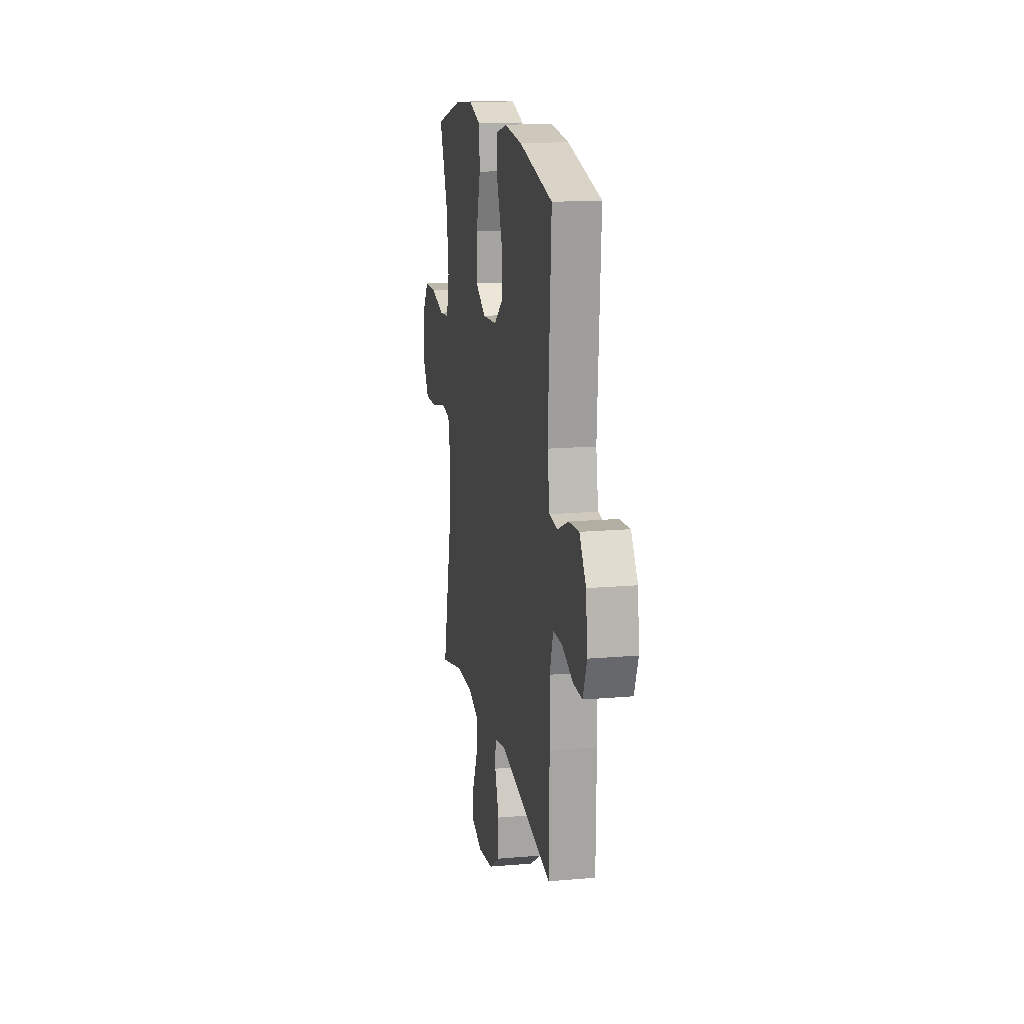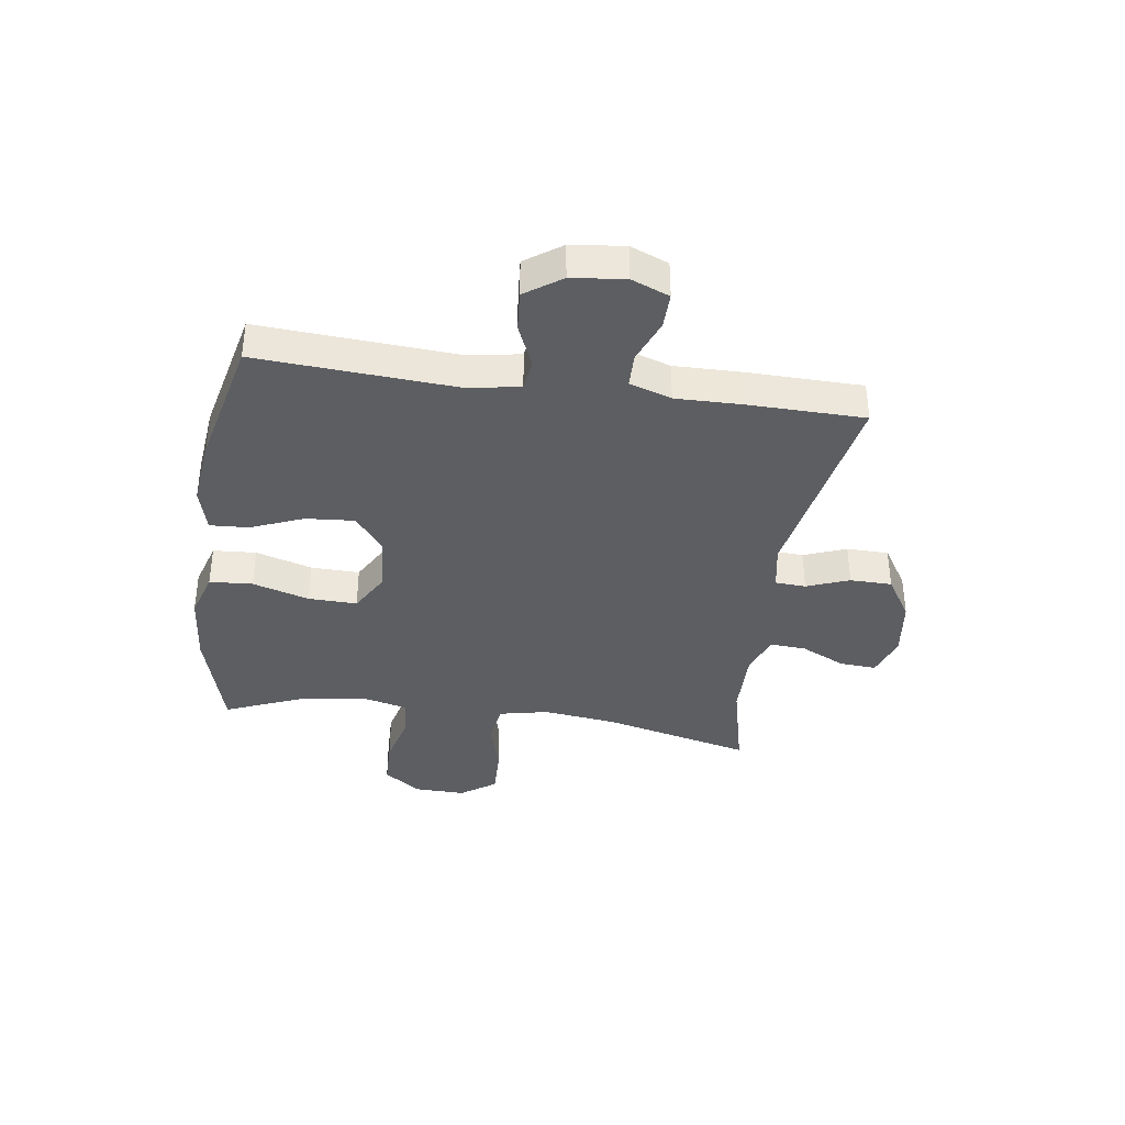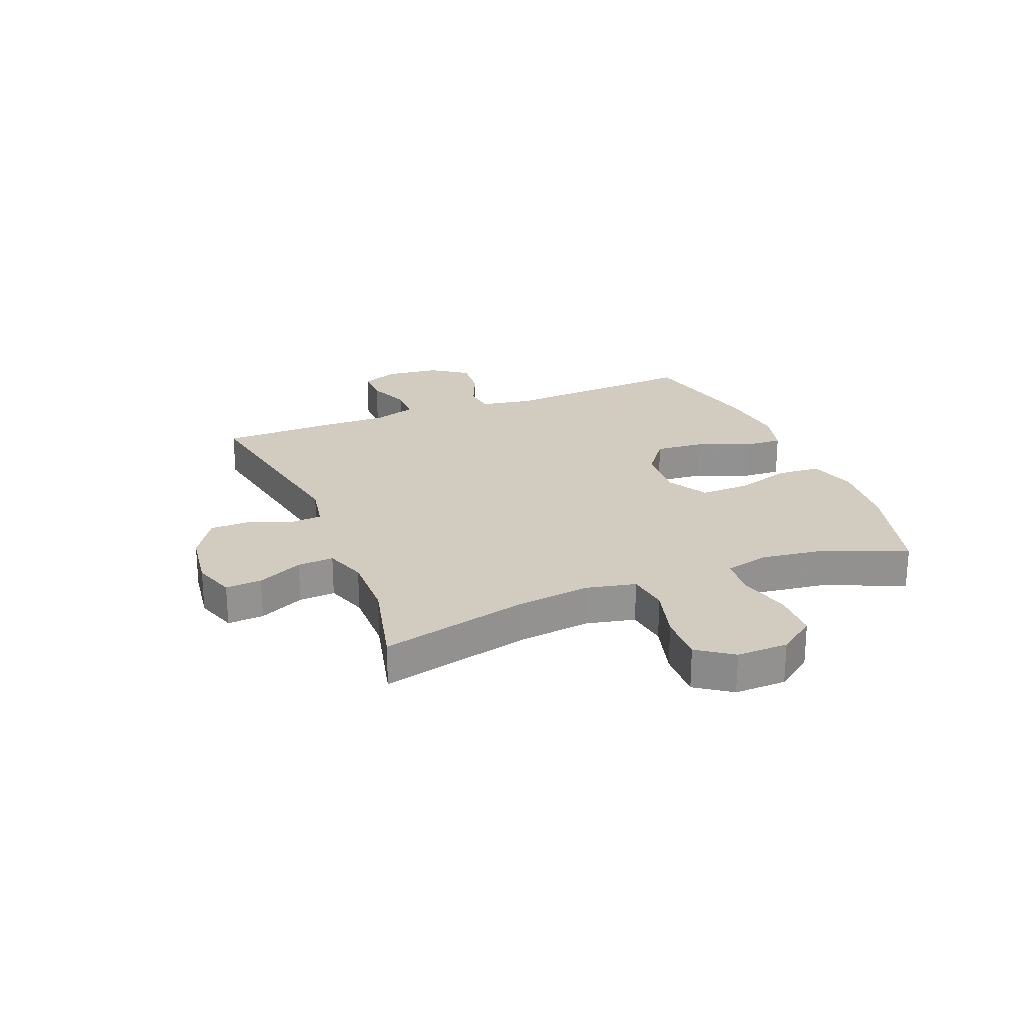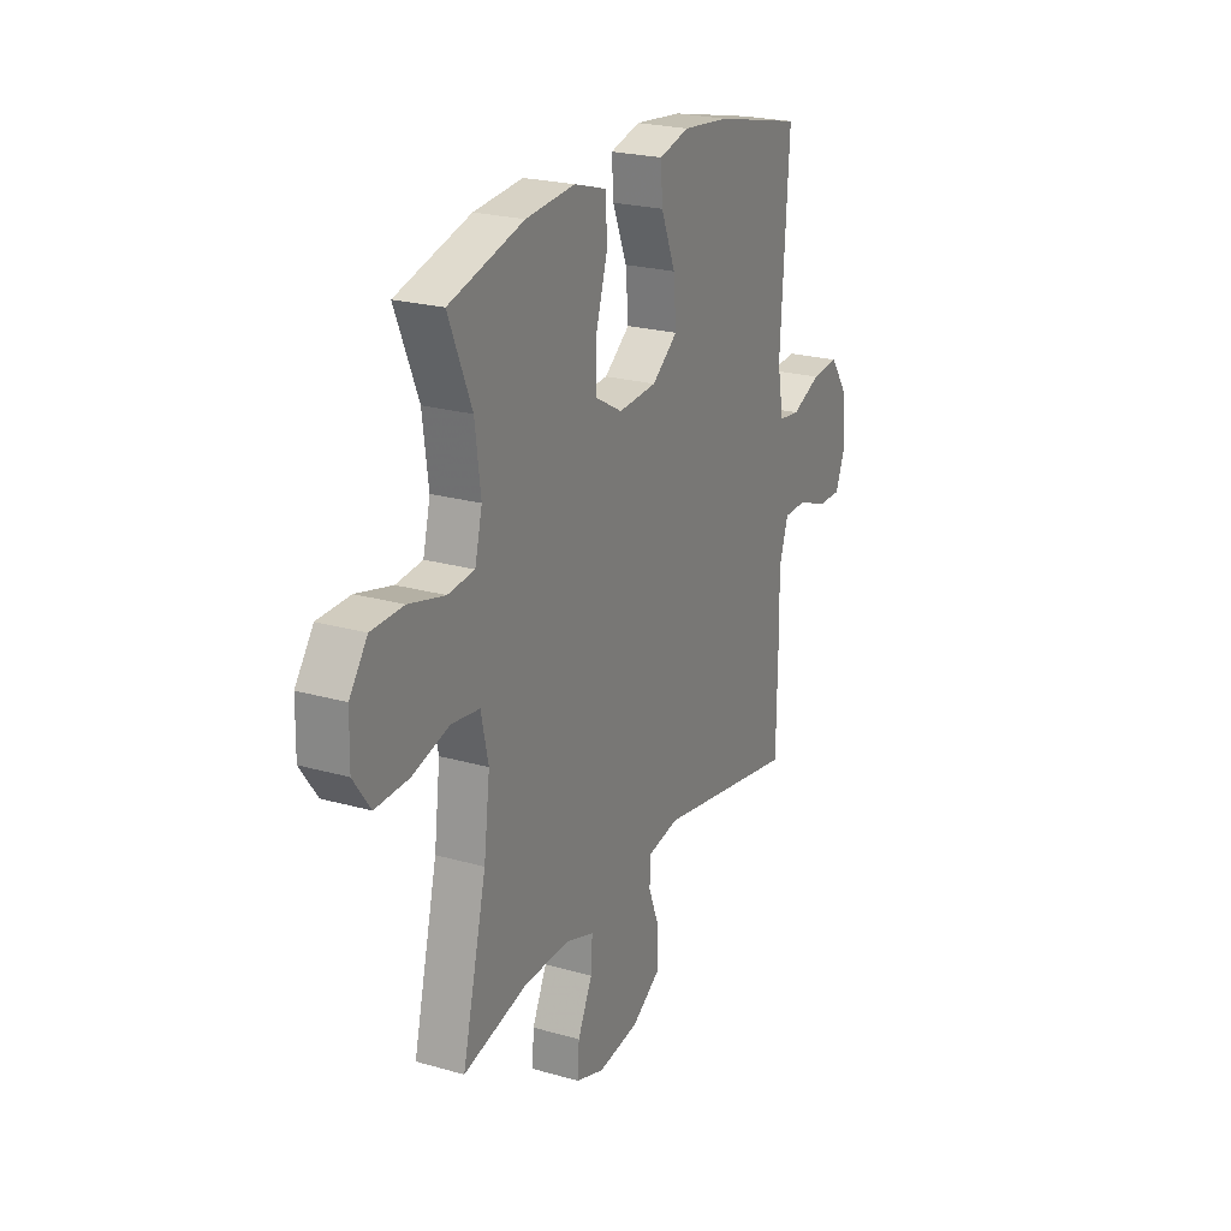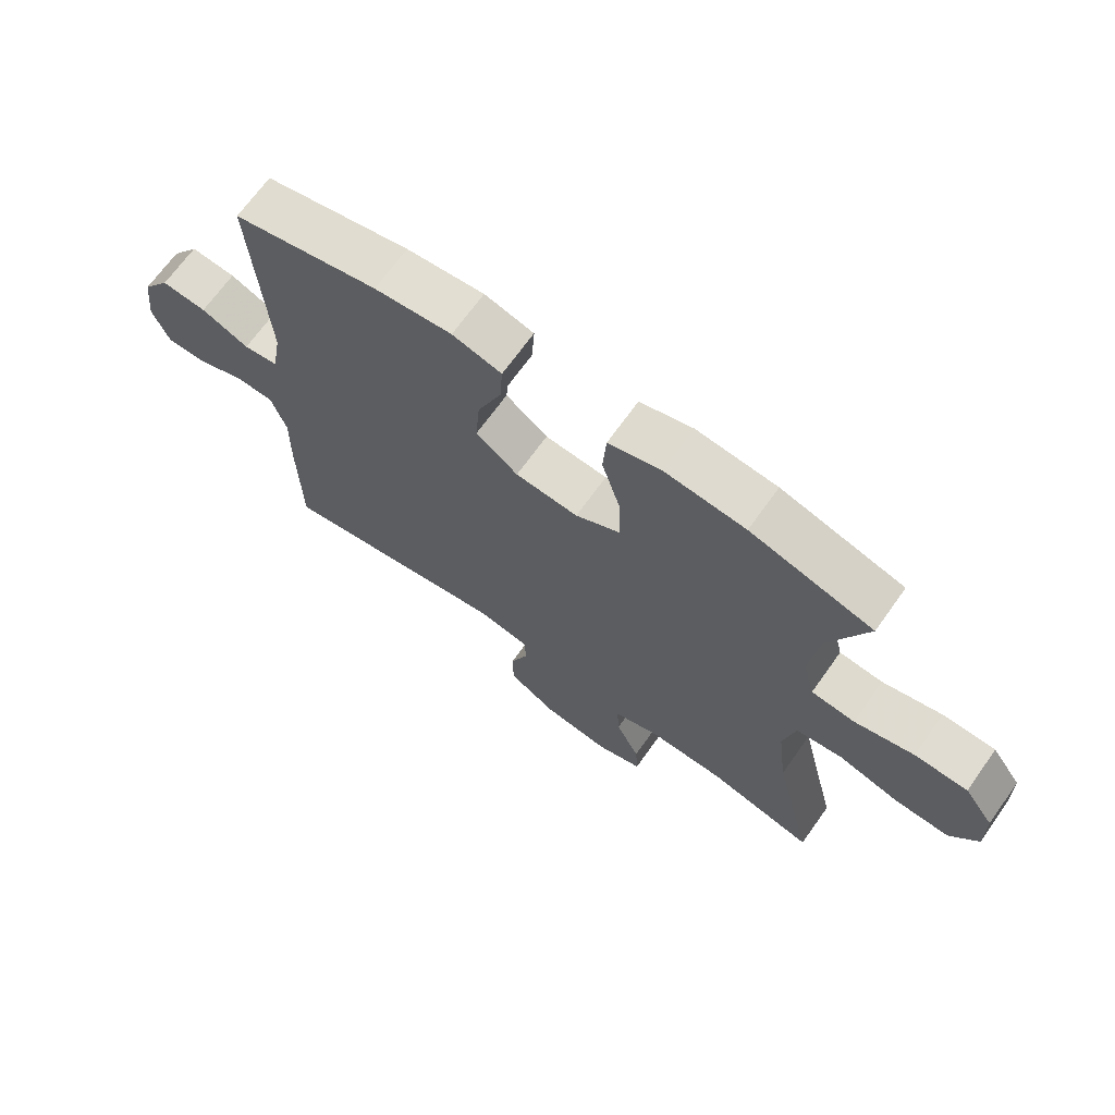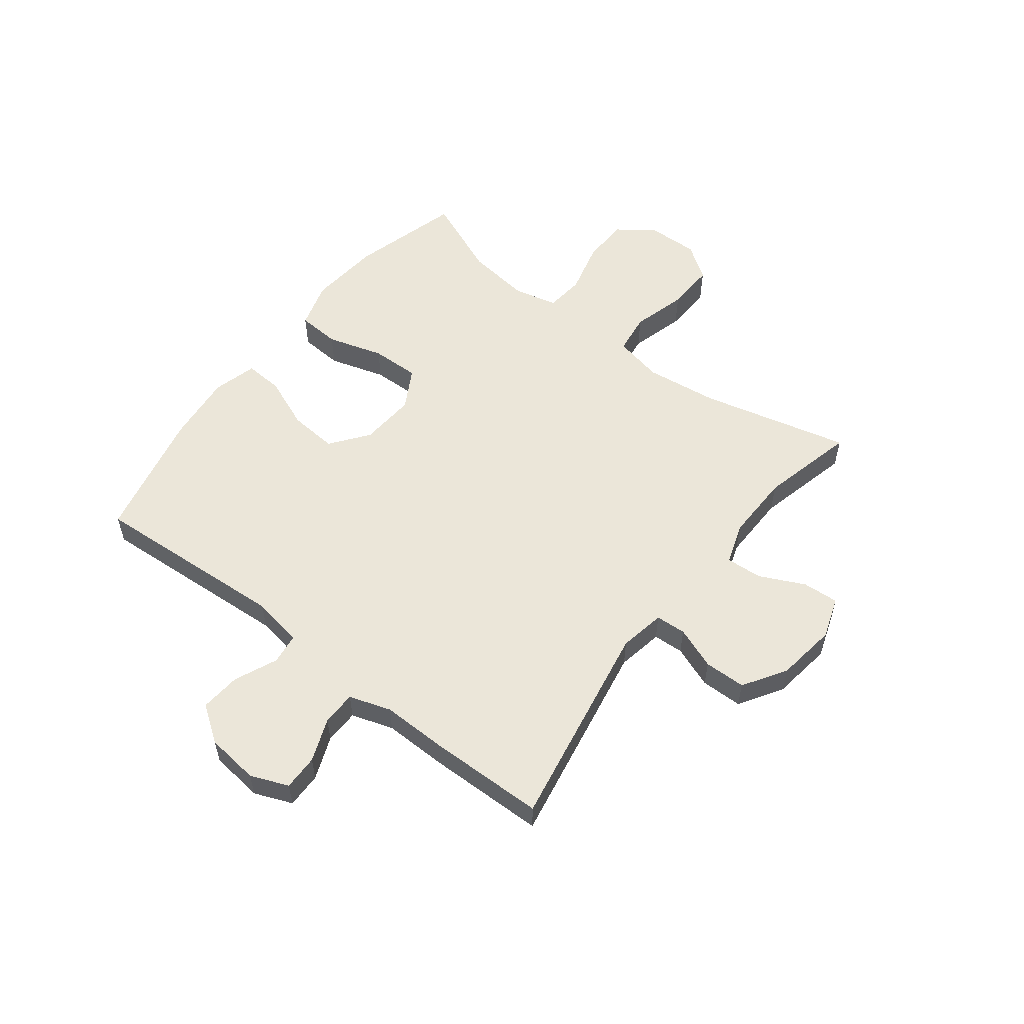
<metadata>
{"format":"obj","ext":"obj","renderer":"f3d","projection":"perspective","resolution":1024,"background":"white","views":[{"elev":15.7,"azim":79.7,"up":"+Z"},{"elev":-37.4,"azim":81.7,"up":"+Y"},{"elev":23.8,"azim":-111.9,"up":"+Y"},{"elev":23.1,"azim":-64.1,"up":"+Z"},{"elev":68.6,"azim":-144.5,"up":"+Z"},{"elev":55.6,"azim":127.6,"up":"+Y"}]}
</metadata>
<code>
v 0.5 0.07 0.5
v 0.478 0.07 0.15
v 0.494 0.07 0.059
v 0.549 0.07 0.052
v 0.625 0.07 0.085
v 0.697 0.07 0.091
v 0.742 0.07 0.027
v 0.753 0.07 -0.067
v 0.726 0.07 -0.134
v 0.663 0.07 -0.133
v 0.586 0.07 -0.103
v 0.525 0.07 -0.104
v 0.501 0.07 -0.178
v 0.503 0.07 -0.293
v 0.5 0.07 -0.5
v 0.13 0.07 -0.434
v 0.048 0.07 -0.449
v 0.045 0.07 -0.503
v 0.074 0.07 -0.578
v 0.073 0.07 -0.652
v -0.003 0.07 -0.7
v -0.11 0.07 -0.715
v -0.184 0.07 -0.69
v -0.18 0.07 -0.626
v -0.142 0.07 -0.546
v -0.138 0.07 -0.482
v -0.212 0.07 -0.457
v -0.331 0.07 -0.459
v -0.5 0.07 -0.5
v -0.436 0.07 -0.236
v -0.42 0.07 -0.106
v -0.439 0.07 -0.019
v -0.512 0.07 -0.009
v -0.609 0.07 -0.036
v -0.696 0.07 -0.039
v -0.74 0.07 0.023
v -0.738 0.07 0.114
v -0.691 0.07 0.179
v -0.607 0.07 0.181
v -0.513 0.07 0.157
v -0.444 0.07 0.164
v -0.425 0.07 0.241
v -0.44 0.07 0.356
v -0.5 0.07 0.5
v -0.306 0.07 0.554
v -0.178 0.07 0.566
v -0.094 0.07 0.541
v -0.089 0.07 0.465
v -0.119 0.07 0.365
v -0.121 0.07 0.279
v -0.05 0.07 0.239
v 0.05 0.07 0.246
v 0.117 0.07 0.297
v 0.11 0.07 0.383
v 0.072 0.07 0.476
v 0.068 0.07 0.544
v 0.146 0.07 0.565
v 0.269 0.07 0.552
v 0.5 0 0.5
v 0.478 0 0.15
v 0.494 0 0.059
v 0.549 0 0.052
v 0.625 0 0.085
v 0.697 0 0.091
v 0.742 0 0.027
v 0.753 0 -0.067
v 0.726 0 -0.134
v 0.663 0 -0.133
v 0.586 0 -0.103
v 0.525 0 -0.104
v 0.501 0 -0.178
v 0.503 0 -0.293
v 0.5 0 -0.5
v 0.13 0 -0.434
v 0.048 0 -0.449
v 0.045 0 -0.503
v 0.074 0 -0.578
v 0.073 0 -0.652
v -0.003 0 -0.7
v -0.11 0 -0.715
v -0.184 0 -0.69
v -0.18 0 -0.626
v -0.142 0 -0.546
v -0.138 0 -0.482
v -0.212 0 -0.457
v -0.331 0 -0.459
v -0.5 0 -0.5
v -0.436 0 -0.236
v -0.42 0 -0.106
v -0.439 0 -0.019
v -0.512 0 -0.009
v -0.609 0 -0.036
v -0.696 0 -0.039
v -0.74 0 0.023
v -0.738 0 0.114
v -0.691 0 0.179
v -0.607 0 0.181
v -0.513 0 0.157
v -0.444 0 0.164
v -0.425 0 0.241
v -0.44 0 0.356
v -0.5 0 0.5
v -0.306 0 0.554
v -0.178 0 0.566
v -0.094 0 0.541
v -0.089 0 0.465
v -0.119 0 0.365
v -0.121 0 0.279
v -0.05 0 0.239
v 0.05 0 0.246
v 0.117 0 0.297
v 0.11 0 0.383
v 0.072 0 0.476
v 0.068 0 0.544
v 0.146 0 0.565
v 0.269 0 0.552
f 57 58 1 2
f 54 55 56 57
f 53 54 57 2
f 52 53 2 3
f 51 52 3
f 46 47 48 49
f 46 49 50
f 43 44 45 46
f 42 43 46 50
f 41 42 50 51
f 37 38 39 40
f 37 40 41
f 36 37 41
f 33 34 35 36
f 32 33 36 41
f 31 32 41 51
f 28 29 30
f 27 28 30 31
f 26 27 31 51
f 22 23 24 25
f 18 19 20 21
f 17 18 21 22
f 13 14 15 16
f 12 13 16 17
f 8 9 10 11
f 8 11 12
f 7 8 12
f 4 5 6 7
f 3 4 7 12
f 51 3 12 17
f 25 26 51
f 17 22 25 51
f 60 59 116 115
f 115 114 113 112
f 60 115 112 111
f 61 60 111 110
f 61 110 109
f 107 106 105 104
f 108 107 104
f 104 103 102 101
f 108 104 101 100
f 109 108 100 99
f 98 97 96 95
f 99 98 95
f 99 95 94
f 94 93 92 91
f 99 94 91 90
f 109 99 90 89
f 88 87 86
f 89 88 86 85
f 109 89 85 84
f 83 82 81 80
f 79 78 77 76
f 80 79 76 75
f 74 73 72 71
f 75 74 71 70
f 69 68 67 66
f 70 69 66
f 70 66 65
f 65 64 63 62
f 70 65 62 61
f 75 70 61 109
f 109 84 83
f 109 83 80 75
f 1 59 60 2
f 2 60 61 3
f 3 61 62 4
f 4 62 63 5
f 5 63 64 6
f 6 64 65 7
f 7 65 66 8
f 8 66 67 9
f 9 67 68 10
f 10 68 69 11
f 11 69 70 12
f 12 70 71 13
f 13 71 72 14
f 14 72 73 15
f 15 73 74 16
f 16 74 75 17
f 17 75 76 18
f 18 76 77 19
f 19 77 78 20
f 20 78 79 21
f 21 79 80 22
f 22 80 81 23
f 23 81 82 24
f 24 82 83 25
f 25 83 84 26
f 26 84 85 27
f 27 85 86 28
f 28 86 87 29
f 29 87 88 30
f 30 88 89 31
f 31 89 90 32
f 32 90 91 33
f 33 91 92 34
f 34 92 93 35
f 35 93 94 36
f 36 94 95 37
f 37 95 96 38
f 38 96 97 39
f 39 97 98 40
f 40 98 99 41
f 41 99 100 42
f 42 100 101 43
f 43 101 102 44
f 44 102 103 45
f 45 103 104 46
f 46 104 105 47
f 47 105 106 48
f 48 106 107 49
f 49 107 108 50
f 50 108 109 51
f 51 109 110 52
f 52 110 111 53
f 53 111 112 54
f 54 112 113 55
f 55 113 114 56
f 56 114 115 57
f 57 115 116 58
f 58 116 59 1

</code>
